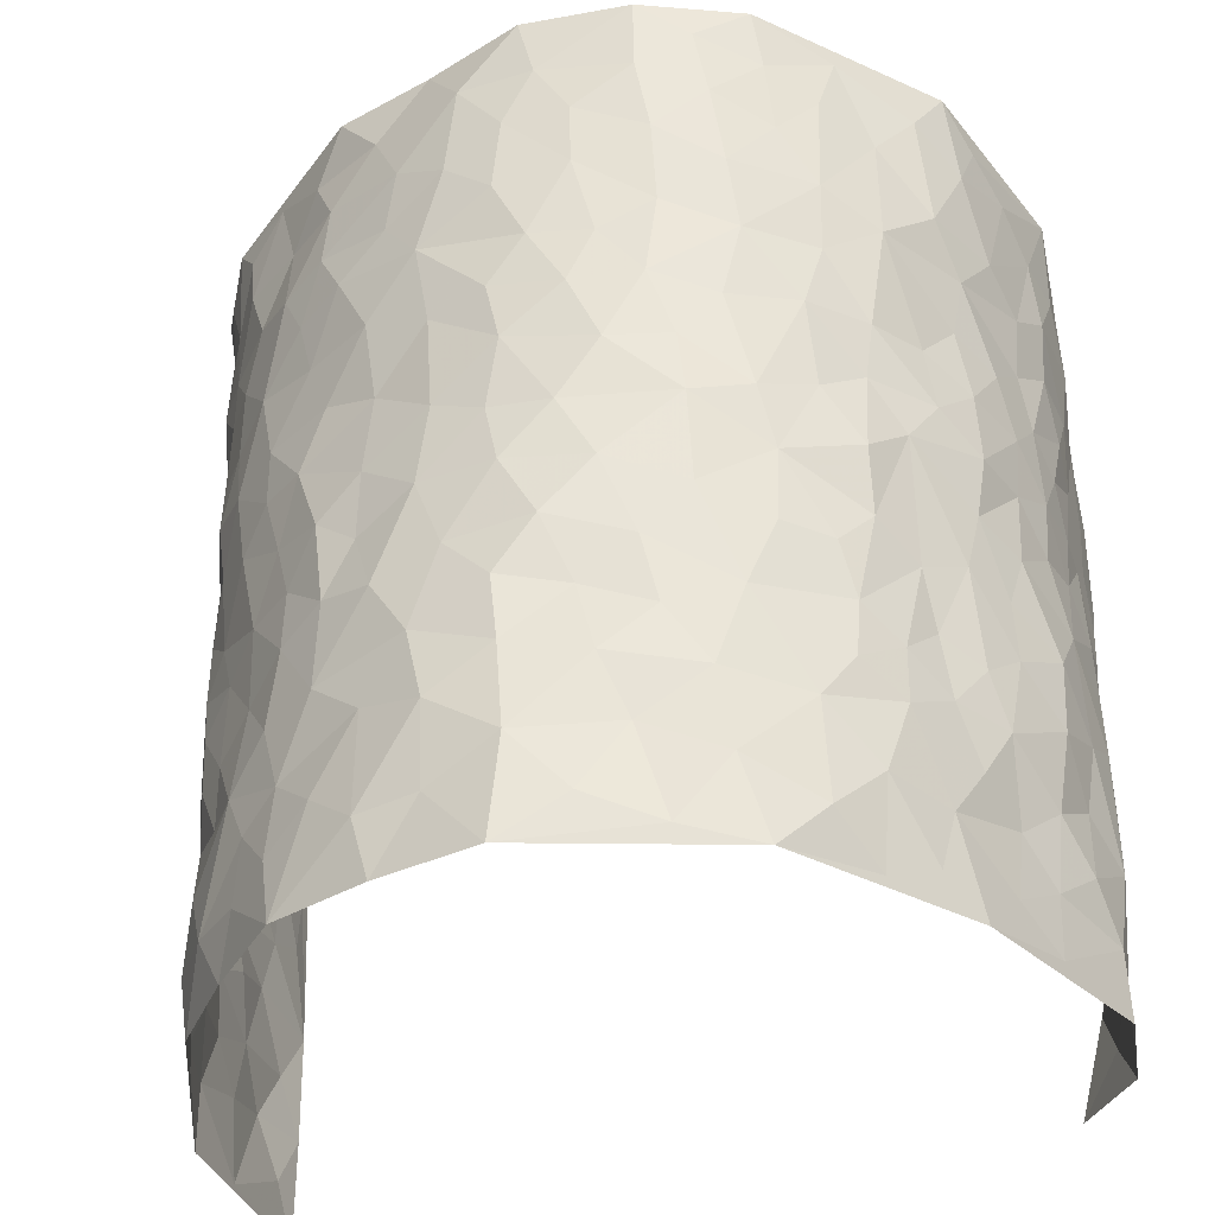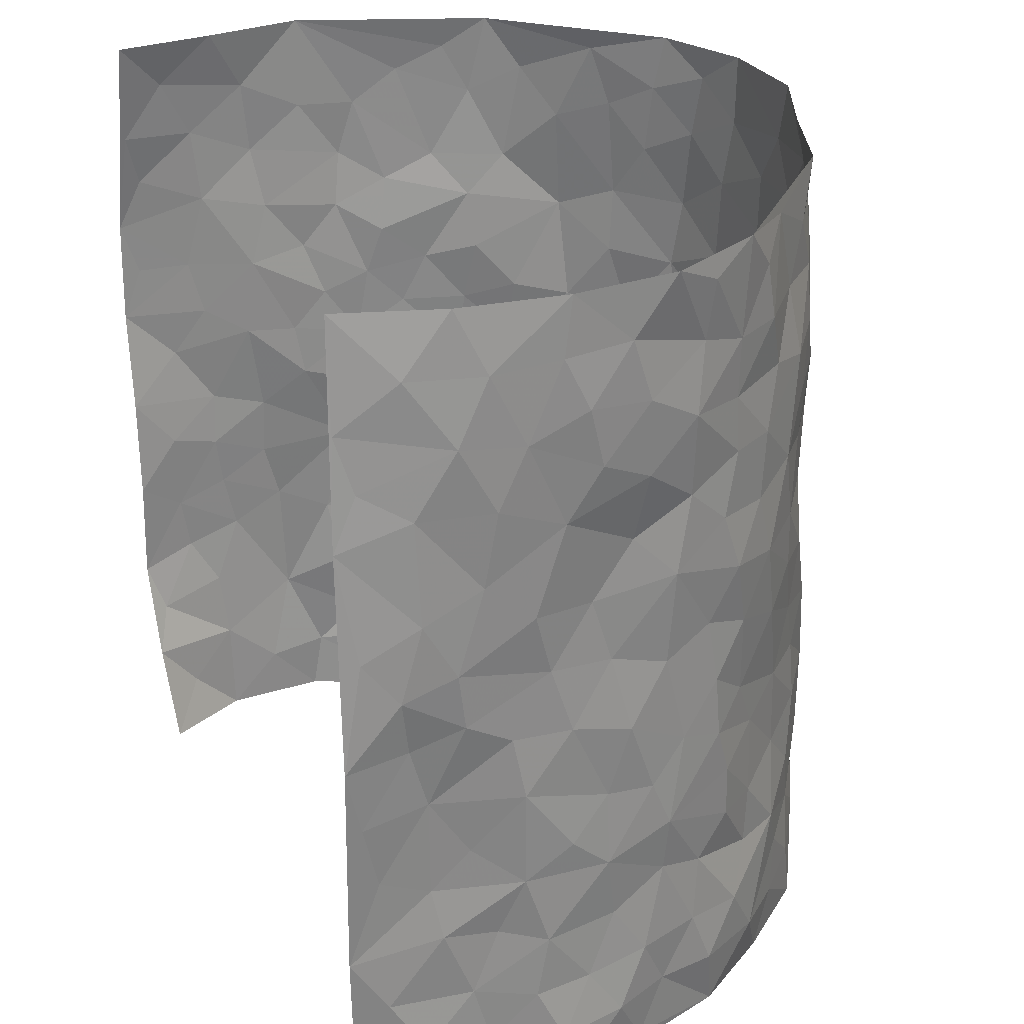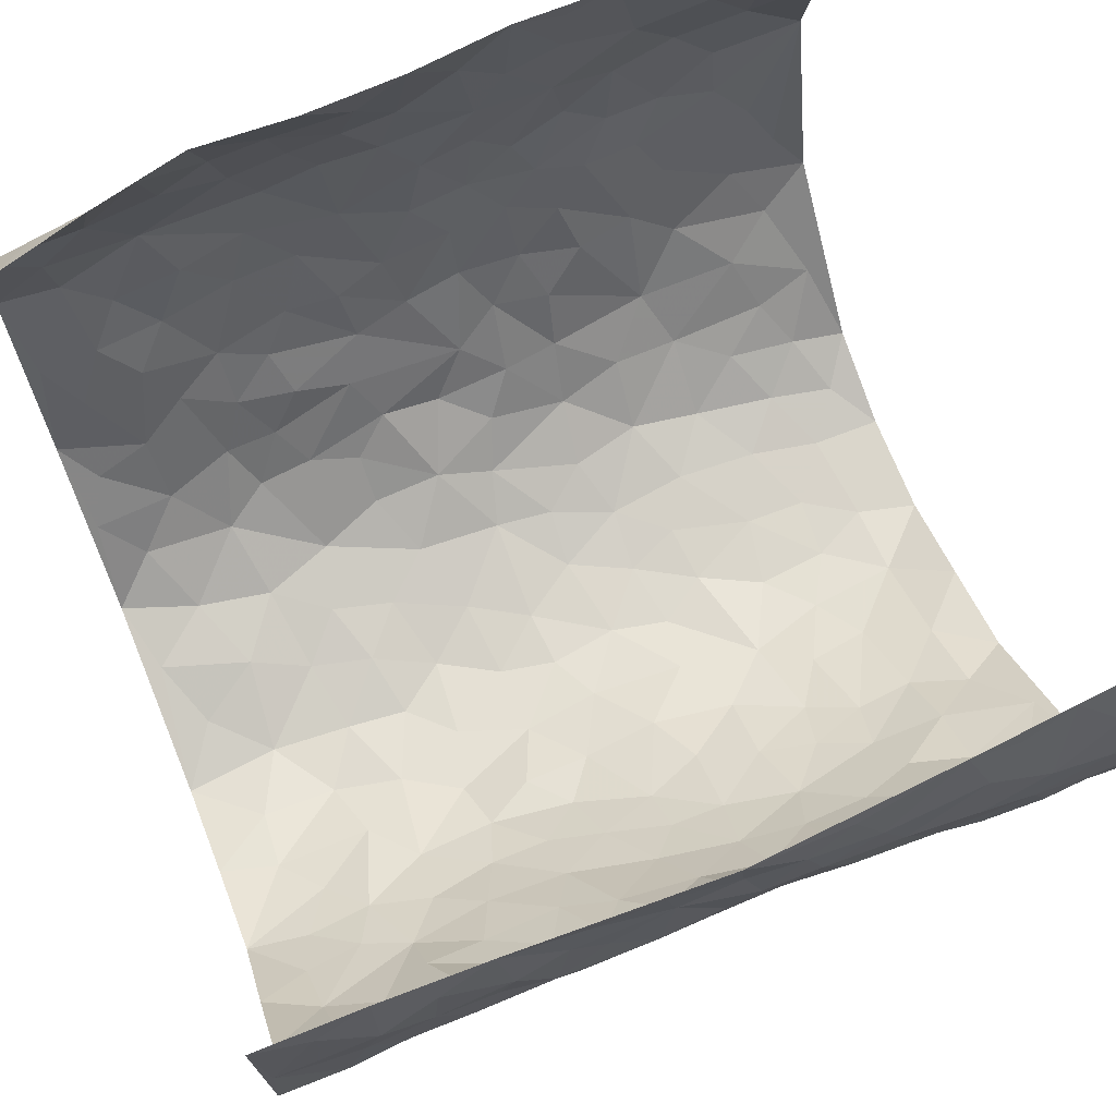
<metadata>
{"format":"obj","ext":"obj","renderer":"f3d","projection":"perspective","resolution":1024,"background":"white","views":[{"elev":-35.1,"azim":-163.3,"up":"+Y"},{"elev":27.7,"azim":68.6,"up":"+Y"},{"elev":71.0,"azim":68.1,"up":"+Z"}]}
</metadata>
<code>
v -0.395 0.01485 0.4222
v -0.4287 1.003 0.4275
v 0.4697 -0.006853 0.4408
v 0.4402 0.9943 0.4366
v -0.4758 0.3979 0.2565
v -0.4488 0.506 0.4379
v -0.4709 0.3636 0.3182
v -0.001003 0.002501 -0.2999
v -0.4499 0.2572 0.439
v -0.461 0.3445 0.3829
v -0.4787 0.004253 0.1967
v -0.4237 0.1353 0.4326
v -0.4715 0.2962 0.1693
v -0.4638 0.007557 0.3204
v -0.4751 0.2942 0.3015
v -0.3843 0.002644 -0.03214
v -0.4459 0.1955 0.4166
v -0.2752 0.167 -0.1958
v -0.4796 0.3269 0.2363
v -0.4648 0.1262 0.3233
v -0.4413 0.07159 0.3817
v -0.4708 0.06866 0.2573
v -0.4646 0.129 0.1331
v -0.4774 0.07733 0.1845
v -0.4664 0.2135 0.3342
v -0.4656 0.2766 0.3711
v -0.4827 0.181 0.229
v -0.4618 0.2126 0.1533
v -0.4701 0.4936 0.324
v -0.4443 0.3817 0.4377
v -0.4779 1 0.1858
v -0.415 0.2232 0.004042
v 0.2395 0.158 -0.2029
v -0.4627 0.7557 0.437
v -0.3244 0.3929 -0.1414
v -0.4721 0.7568 0.2387
v -0.478 0.8349 0.2542
v -0.435 0.4446 0.04316
v -0.4404 0.6075 0.05952
v -0.4103 0.9968 -0.0507
v -0.4639 0.6931 0.4151
v -0.4567 0.565 0.1197
v -0.3497 0.753 -0.132
v -0.4005 0.2807 -0.01979
v -0.3735 0.2257 -0.06166
v -0.3911 0.1628 -0.03029
v -0.3715 0.6358 -0.07636
v -0.3253 0.5592 -0.1432
v 0.1557 0.4749 -0.2456
v -0.3053 0.221 -0.1684
v -0.209 0.6107 -0.2465
v -0.3332 0.6281 -0.1393
v -0.2795 0.05759 -0.1881
v -0.4443 0.712 0.08624
v -0.3412 0.1947 -0.1181
v -0.4658 0.6226 0.3309
v -0.04064 0.3486 -0.2949
v 0.05552 0.3404 -0.286
v 0.2681 0.452 -0.1762
v -0.09901 0.5526 -0.2857
v -0.167 0.5564 -0.2645
v 0.08551 0.6316 -0.2679
v -0.4597 0.3489 0.09052
v -0.4654 0.5775 0.2073
v -0.461 0.8159 0.4075
v -0.4114 0.1309 0.03184
v -0.3111 0.01288 -0.1299
v -0.4729 0.471 0.2546
v -0.4436 0.1736 0.08044
v -0.4328 0.0199 0.08333
v -0.235 0.002655 -0.2254
v -0.4347 0.09004 0.08326
v -0.4051 0.05436 0.0206
v -0.3533 0.0378 -0.08221
v -0.3663 0.1045 -0.06738
v -0.4667 0.6911 0.3496
v -0.4479 0.8791 0.4246
v -0.4626 0.513 0.1959
v -0.006315 1 -0.2845
v -0.4663 0.6795 0.2609
v -0.4262 0.3166 0.02664
v -0.4045 0.4618 -0.01971
v 0.002864 0.5721 -0.2907
v -0.05348 0.4835 -0.2892
v 0.0003784 0.4205 -0.2937
v -0.1199 0.129 -0.2604
v -0.4295 0.6712 0.0298
v -0.4662 0.5678 0.3748
v -0.47 0.6941 0.1892
v -0.3639 0.2976 -0.06896
v -0.4565 0.269 0.09019
v -0.3982 0.6885 -0.03135
v -0.1753 0.4856 -0.2644
v -0.25 0.435 -0.2148
v -0.4526 0.6511 0.1053
v -0.01197 0.1177 -0.2967
v -0.3562 0.5099 -0.1053
v -0.3077 0.2879 -0.1584
v -0.2356 0.5031 -0.2318
v -0.1797 0.3817 -0.2581
v -0.4621 0.6312 0.4389
v -0.4631 0.6256 0.1632
v -0.4655 0.5836 0.2721
v -0.3215 0.1105 -0.1441
v -0.4147 0.5336 -0.01554
v -0.4669 0.4097 0.1409
v -0.1299 0.3242 -0.2699
v -0.1468 0.2493 -0.2605
v -0.4106 0.6121 -0.01813
v 0.1032 0.7304 -0.2656
v -0.004033 0.2157 -0.2939
v -0.072 0.2739 -0.2769
v 0.003621 0.2891 -0.2944
v -0.3561 0.3644 -0.08752
v -0.1921 0.1837 -0.2462
v -0.453 0.4909 0.1133
v -0.423 0.3828 0.02174
v -0.393 0.3923 -0.03616
v -0.287 0.5235 -0.188
v -0.2484 0.3497 -0.2199
v -0.3247 0.4662 -0.1569
v -0.2216 0.2705 -0.2386
v -0.09417 0.4117 -0.2849
v -0.4362 0.5334 0.05528
v -0.09134 0.1987 -0.2776
v -0.2078 0.09345 -0.2413
v -0.3409 0.2583 -0.1136
v -0.4549 0.4436 0.3863
v -0.4667 0.4264 0.3269
v 0.08841 0.4236 -0.2754
v 0.1977 0.2388 -0.233
v 0.07672 0.5174 -0.2733
v 0.01563 0.4886 -0.2881
v 0.1573 0.3939 -0.246
v 0.4784 0.4929 0.2585
v 0.208 0.4355 -0.2266
v 0.2467 0.3142 -0.2
v 0.148 0.5678 -0.2409
v 0.1076 0.9981 -0.2386
v -0.2803 0.6191 -0.2032
v 0.3639 0.8786 -0.08643
v 0.4076 0.9961 -0.0339
v -0.218 0.7806 -0.2521
v -0.06429 0.865 -0.2843
v -0.2944 0.348 -0.1759
v -0.3818 0.5656 -0.06955
v -0.07352 0.05359 -0.2824
v -0.1529 0.0227 -0.2548
v 0.1181 0.002989 -0.2659
v 0.008338 0.8615 -0.2863
v -0.021 0.7013 -0.2879
v 0.3524 0.195 -0.08732
v 0.2994 0.2894 -0.1459
v 0.4375 0.5243 0.06209
v 0.4121 0.5457 4.477e-05
v 0.379 0.1335 -0.0659
v 0.4068 0.2251 -0.001381
v 0.3482 0.3608 -0.09053
v 0.01894 0.6419 -0.2883
v -0.0636 0.6287 -0.2897
v -0.1509 0.73 -0.2693
v -0.09086 0.6941 -0.2813
v -0.06551 0.792 -0.2832
v -0.1404 0.6337 -0.2762
v 0.01667 0.7758 -0.2867
v 0.2229 0.9986 -0.1987
v -0.02483 0.928 -0.2848
v -0.2618 0.8454 -0.2154
v -0.2028 0.8795 -0.2534
v -0.2993 0.7799 -0.1885
v -0.2443 0.9973 -0.2322
v -0.2286 0.6957 -0.2429
v -0.2966 0.6994 -0.1831
v -0.1458 0.8297 -0.2716
v -0.13 0.9991 -0.2786
v 0.2038 0.7466 -0.2213
v 0.1632 0.6676 -0.2397
v 0.294 0.5946 -0.1574
v 0.2419 0.5241 -0.2004
v 0.2419 0.6663 -0.1901
v 0.3619 0.7428 -0.08663
v 0.3158 0.6824 -0.1386
v 0.2601 0.7335 -0.1819
v 0.06214 0.9306 -0.2743
v 0.07338 0.8243 -0.2745
v 0.1351 0.8591 -0.2486
v 0.2283 0.874 -0.1987
v 0.2896 0.7936 -0.1609
v 0.2133 0.5962 -0.2085
v -0.4651 0.8719 0.3362
v -0.4711 0.8178 0.1356
v -0.467 0.78 0.3253
v -0.4534 1.001 0.3062
v -0.4526 0.9442 0.374
v -0.4737 0.9243 0.2636
v -0.4772 0.8872 0.1863
v -0.45 0.9299 0.06024
v -0.4649 0.8871 0.1156
v -0.4657 0.7474 0.1432
v -0.435 0.8133 0.01782
v -0.4508 0.7816 0.07854
v -0.4204 0.8995 -0.02999
v -0.3467 0.8767 -0.1256
v -0.431 0.9597 0.0022
v -0.3937 0.8146 -0.06921
v -0.3839 0.9351 -0.08924
v -0.3155 0.9716 -0.1602
v -0.409 0.7599 -0.02439
v -0.3003 0.9001 -0.1802
v -0.2535 0.9294 -0.2214
v 0.1461 0.7861 -0.2449
v 0.2344 0.8049 -0.2004
v 0.171 0.9338 -0.2232
v 0.3389 0.8111 -0.1076
v 0.294 0.8798 -0.1403
v 0.3263 0.9813 -0.1076
v 0.2578 0.9376 -0.1717
v 0.3746 0.9465 -0.07115
v 0.3319 0.4928 -0.1207
v 0.2928 0.5287 -0.1591
v 0.4 0.6029 -0.0403
v 0.3658 0.6632 -0.08
v 0.3519 0.5869 -0.1028
v 0.3133 0.1899 -0.1448
v 0.394 0.3329 -0.04062
v 0.3819 0.5213 -0.0584
v 0.3038 0.3881 -0.1417
v -0.1308 0.9149 -0.2776
v -0.1882 0.9576 -0.2594
v 0.2866 0.1328 -0.1655
v 0.434 0.01189 0.07985
v 0.1921 0.3343 -0.2378
v 0.2475 0.3856 -0.1936
v 0.4304 0.2448 0.05494
v 0.4819 0.9945 0.1969
v 0.4733 0.244 0.4462
v 0.3999 0.8103 -0.02857
v 0.4687 0.4839 0.1855
v 0.3984 0.745 -0.03302
v 0.4823 0.4955 0.4462
v 0.459 0.2906 0.1358
v 0.4076 0.4667 -0.01497
v 0.4789 0.3066 0.2435
v 0.4278 0.4137 0.03291
v 0.3889 0.0004359 -0.03345
v 0.08808 0.2528 -0.2801
v 0.4043 0.07498 -0.02273
v 0.1317 0.3201 -0.2683
v 0.351 0.2656 -0.09108
v 0.4824 0.2599 0.3405
v 0.4543 0.4588 0.1097
v 0.4246 0.08007 0.04788
v 0.3709 0.425 -0.06342
v 0.4427 0.3688 0.07644
v 0.2626 0.233 -0.1876
v 0.3906 0.2695 -0.043
v 0.2457 0.07895 -0.2051
v 0.3146 0.0005896 -0.1297
v 0.2309 0.003218 -0.2195
v 0.1914 0.1155 -0.2376
v 0.06755 0.17 -0.2892
v 0.1387 0.1904 -0.2586
v 0.4417 0.1449 0.07986
v 0.4803 0.419 0.2438
v 0.4754 0.2171 0.2136
v 0.4562 0.07761 0.1144
v 0.4561 0.381 0.1372
v 0.4706 0.3354 0.1839
v 0.4756 0.3207 0.3524
v 0.4715 0.564 0.2124
v 0.4611 0.1418 0.1578
v 0.4772 0.1455 0.228
v 0.4761 0.3628 0.3067
v 0.4741 0.3439 0.4099
v 0.4762 0.4339 0.3534
v 0.4365 0.31 0.05104
v 0.4793 0.1004 0.2842
v 0.2949 0.06227 -0.1581
v 0.352 0.06681 -0.1027
v 0.06773 0.0784 -0.279
v 0.1382 0.07325 -0.264
v 0.4632 0.7444 0.4442
v 0.4769 0.07531 0.1937
v 0.4494 0.2124 0.1237
v 0.4788 0.4196 0.4283
v 0.4782 0.505 0.3742
v 0.4757 0.2457 0.2747
v 0.4126 0.1461 0.005281
v 0.4763 -0.002211 0.194
v 0.4053 0.3926 -0.02178
v 0.4744 0.0562 0.403
v 0.4702 0.1182 0.4431
v 0.4801 0.1749 0.3057
v 0.4867 0.1178 0.3634
v 0.4741 0.0036 0.2902
v 0.4803 0.1817 0.404
v 0.4534 0.5528 0.1353
v 0.4576 0.6301 0.1608
v 0.4407 0.6335 0.05462
v 0.4854 0.6872 0.292
v 0.4601 0.7681 0.09829
v 0.4775 0.62 0.4241
v 0.4809 0.6379 0.2335
v 0.4877 0.5905 0.3221
v 0.4784 0.74 0.1993
v 0.4855 0.5257 0.3135
v 0.4851 0.5694 0.3835
v 0.4846 0.6549 0.3593
v 0.4468 0.69 0.1103
v 0.4325 0.7214 0.03699
v 0.4101 0.673 -0.01491
v 0.4853 0.8484 0.319
v 0.4835 0.8669 0.1766
v 0.4882 0.7727 0.2777
v 0.4786 0.7733 0.3637
v 0.4868 0.8402 0.2454
v 0.4524 0.8693 0.4376
v 0.478 0.7984 0.159
v 0.4621 0.806 0.4184
v 0.4838 0.9275 0.206
v 0.4734 0.9946 0.3193
v 0.4664 0.9946 0.07536
v 0.4843 0.9222 0.2851
v 0.47 0.9239 0.3711
v 0.4725 0.9304 0.1266
v 0.434 0.8991 0.02872
v 0.4028 0.8794 -0.02905
v 0.4381 0.9669 0.01989
v 0.4433 0.8192 0.03825
v 0.4662 0.8574 0.1019
f 29 6 128
f 12 21 20
f 26 10 9
f 55 45 46
f 27 19 15
f 26 9 17
f 101 6 88
f 12 1 21
f 7 15 19
f 125 86 96
f 84 123 85
f 129 29 128
f 25 27 15
f 12 20 17
f 73 75 66
f 22 14 11
f 26 17 25
f 9 12 17
f 25 15 26
f 5 129 7
f 52 146 48
f 55 18 50
f 7 19 5
f 20 27 25
f 124 82 105
f 41 76 34
f 20 14 22
f 14 20 21
f 14 21 1
f 24 22 11
f 24 27 22
f 72 66 69
f 69 32 91
f 70 24 11
f 24 23 27
f 17 20 25
f 27 20 22
f 10 15 7
f 10 26 15
f 23 28 27
f 27 13 19
f 28 23 69
f 13 27 28
f 119 121 94
f 10 7 129
f 6 30 128
f 9 10 30
f 36 192 80
f 80 102 89
f 118 81 44
f 64 103 78
f 115 126 86
f 45 32 46
f 91 63 13
f 129 68 29
f 95 87 54
f 95 54 199
f 202 40 204
f 82 97 105
f 29 88 6
f 18 55 104
f 148 126 71
f 38 82 124
f 50 18 122
f 117 82 38
f 5 19 106
f 82 117 118
f 80 64 102
f 127 45 55
f 194 77 190
f 98 35 114
f 39 124 105
f 127 50 98
f 106 19 13
f 66 75 46
f 39 95 42
f 63 117 38
f 95 89 102
f 101 56 76
f 51 140 99
f 18 53 126
f 62 83 132
f 45 127 90
f 112 113 57
f 103 29 68
f 130 85 58
f 109 39 105
f 35 94 121
f 113 246 58
f 151 165 163
f 120 100 94
f 114 127 98
f 192 190 65
f 95 39 87
f 36 191 37
f 67 104 74
f 56 101 88
f 13 63 106
f 192 34 76
f 268 241 243
f 108 115 125
f 93 84 60
f 133 84 85
f 156 288 157
f 101 76 41
f 80 103 64
f 105 97 146
f 99 61 51
f 92 109 47
f 125 96 111
f 158 227 153
f 75 104 55
f 69 66 32
f 81 91 32
f 106 78 68
f 42 64 78
f 77 34 65
f 24 70 72
f 75 73 16
f 16 71 67
f 2 34 77
f 13 28 91
f 103 56 88
f 56 80 76
f 72 69 23
f 11 16 70
f 16 73 70
f 16 67 74
f 115 18 126
f 24 72 23
f 73 72 70
f 16 74 75
f 72 73 66
f 32 45 44
f 84 83 60
f 66 46 32
f 78 106 116
f 117 63 81
f 67 53 104
f 103 68 78
f 69 91 28
f 36 80 89
f 106 38 116
f 106 68 5
f 81 118 117
f 62 132 138
f 32 44 81
f 53 67 71
f 57 58 85
f 123 100 107
f 93 60 61
f 33 230 224
f 8 96 147
f 132 133 130
f 140 48 119
f 93 100 123
f 122 98 50
f 164 60 160
f 53 71 126
f 125 112 108
f 193 194 195
f 75 55 46
f 63 91 81
f 56 103 80
f 196 198 31
f 18 104 53
f 121 48 97
f 38 106 63
f 118 97 82
f 97 35 121
f 51 172 140
f 130 134 49
f 87 39 109
f 288 252 263
f 97 114 35
f 47 43 92
f 57 113 58
f 248 130 58
f 34 101 41
f 114 90 127
f 116 124 42
f 145 94 35
f 118 114 97
f 167 79 175
f 98 145 35
f 85 123 57
f 43 47 52
f 199 36 89
f 42 78 116
f 159 83 62
f 88 29 103
f 74 104 75
f 118 44 90
f 173 140 172
f 42 95 102
f 190 192 37
f 65 190 77
f 89 95 199
f 125 111 112
f 92 87 109
f 18 115 122
f 177 180 176
f 112 57 107
f 109 105 146
f 93 94 100
f 285 286 275
f 96 86 147
f 137 232 131
f 57 123 107
f 87 92 208
f 49 134 136
f 132 130 49
f 161 164 162
f 50 127 55
f 122 108 107
f 122 107 100
f 48 140 52
f 118 90 114
f 99 119 94
f 123 84 93
f 36 37 192
f 48 121 119
f 120 122 100
f 39 42 124
f 38 124 116
f 248 58 246
f 44 45 90
f 98 122 120
f 146 52 47
f 94 93 99
f 168 209 170
f 212 183 188
f 202 197 200
f 42 102 64
f 107 108 112
f 99 93 61
f 8 280 96
f 112 111 113
f 125 115 86
f 115 108 122
f 128 30 10
f 5 68 129
f 10 129 128
f 132 49 138
f 83 84 133
f 130 133 85
f 83 133 132
f 248 134 130
f 156 152 224
f 151 110 165
f 212 186 211
f 153 224 249
f 254 251 244
f 246 261 262
f 225 158 249
f 49 136 179
f 185 184 150
f 214 188 181
f 181 188 182
f 161 163 174
f 143 170 172
f 110 211 185
f 184 79 167
f 174 228 169
f 62 110 159
f 163 150 144
f 210 169 229
f 170 143 168
f 176 211 110
f 98 120 145
f 94 145 120
f 48 146 97
f 109 146 47
f 148 86 126
f 147 86 148
f 71 8 148
f 8 147 148
f 244 276 254
f 232 136 134
f 174 143 161
f 60 83 160
f 163 162 151
f 159 160 83
f 261 281 262
f 259 281 149
f 219 220 59
f 246 113 111
f 33 255 131
f 157 256 152
f 137 255 153
f 230 278 279
f 262 260 33
f 154 155 242
f 131 255 137
f 248 131 232
f 281 280 149
f 259 258 278
f 220 179 59
f 159 151 160
f 162 160 151
f 164 61 60
f 228 174 144
f 144 174 163
f 159 110 151
f 161 172 164
f 186 184 185
f 161 162 163
f 61 164 51
f 160 162 164
f 187 217 213
f 150 163 165
f 205 202 200
f 79 184 139
f 170 43 173
f 174 169 143
f 161 143 172
f 167 144 150
f 176 180 183
f 172 170 173
f 223 226 221
f 185 150 165
f 99 140 119
f 207 206 203
f 172 51 164
f 43 52 173
f 173 52 140
f 167 175 228
f 228 229 169
f 210 168 169
f 177 110 62
f 189 138 179
f 62 138 177
f 136 232 233
f 181 182 222
f 150 184 167
f 178 180 189
f 49 179 138
f 177 138 189
f 180 178 182
f 178 179 220
f 307 308 304
f 222 223 221
f 215 187 188
f 176 183 212
f 187 213 186
f 214 215 188
f 185 211 186
f 237 181 239
f 182 188 183
f 110 185 165
f 216 215 141
f 211 176 212
f 182 183 180
f 176 110 177
f 213 184 186
f 178 189 179
f 177 189 180
f 195 190 37
f 197 198 200
f 195 194 190
f 34 192 65
f 80 192 76
f 37 196 195
f 194 2 77
f 193 2 194
f 196 37 191
f 31 193 195
f 198 196 191
f 31 195 196
f 199 201 191
f 197 204 31
f 198 191 201
f 31 198 197
f 201 199 54
f 36 199 191
f 54 208 201
f 208 43 205
f 208 54 87
f 198 201 200
f 206 205 203
f 43 170 203
f 210 207 209
f 40 202 206
f 31 204 40
f 197 202 204
f 208 205 200
f 43 203 205
f 205 206 202
f 203 209 207
f 171 40 207
f 40 206 207
f 208 200 201
f 43 208 92
f 170 209 203
f 168 143 169
f 207 210 171
f 168 210 209
f 188 187 212
f 212 187 186
f 166 139 213
f 184 213 139
f 237 214 181
f 215 214 141
f 216 141 218
f 213 217 166
f 142 166 216
f 217 216 166
f 187 215 217
f 216 217 215
f 237 141 214
f 142 216 218
f 223 222 182
f 179 136 59
f 223 220 219
f 267 238 251
f 237 327 141
f 223 182 178
f 158 290 253
f 220 223 178
f 59 233 227
f 233 59 136
f 248 246 131
f 153 249 158
f 251 254 267
f 223 219 226
f 111 261 246
f 297 251 238
f 276 256 157
f 167 228 144
f 229 228 175
f 175 171 229
f 229 171 210
f 260 257 33
f 265 271 272
f 266 289 283
f 269 243 250
f 249 224 152
f 266 283 271
f 227 233 137
f 253 227 158
f 325 313 320
f 135 264 275
f 310 329 239
f 270 298 297
f 249 256 225
f 275 273 269
f 311 222 221
f 155 154 299
f 234 276 157
f 310 311 299
f 222 239 181
f 221 226 155
f 266 263 252
f 242 290 244
f 264 273 275
f 273 264 243
f 242 244 154
f 276 290 225
f 288 234 157
f 240 282 302
f 275 286 306
f 225 290 158
f 234 263 284
f 241 254 276
f 233 232 137
f 137 153 227
f 264 135 238
f 244 251 154
f 260 259 257
f 227 253 219
f 33 224 255
f 154 297 299
f 240 302 307
f 297 154 251
f 264 268 243
f 253 226 219
f 271 284 263
f 277 294 293
f 290 242 253
f 241 234 284
f 59 227 219
f 242 155 226
f 252 245 231
f 157 152 156
f 257 230 33
f 152 256 249
f 278 230 257
f 262 33 131
f 224 153 255
f 259 278 257
f 134 248 232
f 230 279 224
f 96 261 111
f 261 96 280
f 280 281 261
f 246 262 131
f 252 247 245
f 268 267 241
f 283 277 272
f 288 247 252
f 275 274 285
f 295 291 294
f 267 268 264
f 263 234 288
f 309 310 299
f 290 276 244
f 283 272 271
f 267 254 241
f 265 243 241
f 236 240 285
f 297 238 270
f 303 305 298
f 241 276 234
f 221 155 299
f 272 277 293
f 250 243 287
f 286 285 240
f 284 271 265
f 271 263 266
f 295 3 291
f 225 256 276
f 241 284 265
f 289 266 231
f 3 292 291
f 321 235 323
f 293 294 296
f 279 278 258
f 245 279 258
f 279 156 224
f 260 281 259
f 280 8 149
f 262 281 260
f 231 266 252
f 267 264 238
f 306 304 270
f 283 289 295
f 243 269 273
f 236 269 250
f 294 292 296
f 274 236 285
f 269 274 275
f 250 287 293
f 245 289 231
f 236 274 269
f 156 279 247
f 242 226 253
f 247 279 245
f 243 265 287
f 288 156 247
f 265 272 293
f 296 292 236
f 293 287 265
f 295 294 277
f 277 283 295
f 236 250 296
f 289 3 295
f 292 294 291
f 293 296 250
f 300 304 308
f 325 320 235
f 329 330 326
f 270 304 303
f 270 303 298
f 309 305 301
f 135 306 270
f 299 297 298
f 298 309 299
f 238 135 270
f 300 314 305
f 303 300 305
f 304 306 307
f 300 303 304
f 282 319 315
f 322 325 235
f 275 306 135
f 307 306 286
f 240 307 286
f 308 307 302
f 302 282 308
f 308 282 315
f 305 309 298
f 310 309 301
f 310 301 329
f 310 239 311
f 222 311 239
f 299 311 221
f 319 312 315
f 312 323 316
f 301 305 318
f 305 314 316
f 300 308 315
f 316 314 312
f 312 314 315
f 315 314 300
f 323 312 324
f 316 313 318
f 282 4 317
f 330 313 325
f 4 321 324
f 235 320 323
f 282 317 319
f 312 319 317
f 326 325 322
f 316 320 313
f 316 318 305
f 142 218 327
f 327 218 141
f 316 323 320
f 324 312 317
f 4 324 317
f 321 323 324
f 318 313 330
f 328 326 322
f 326 327 329
f 329 327 237
f 326 328 327
f 322 142 328
f 327 328 142
f 329 237 239
f 301 318 330
f 326 330 325
f 330 329 301

</code>
